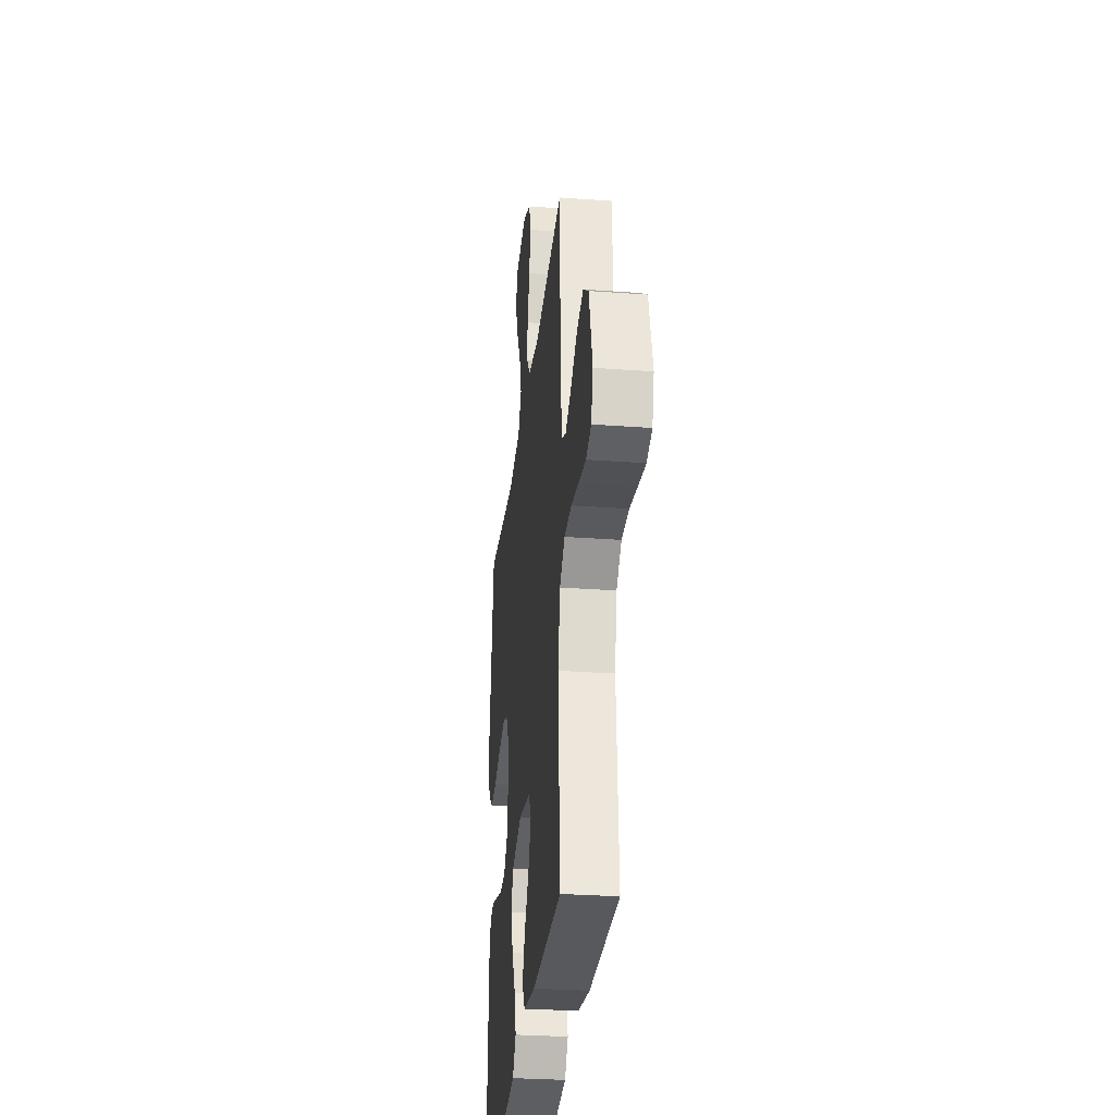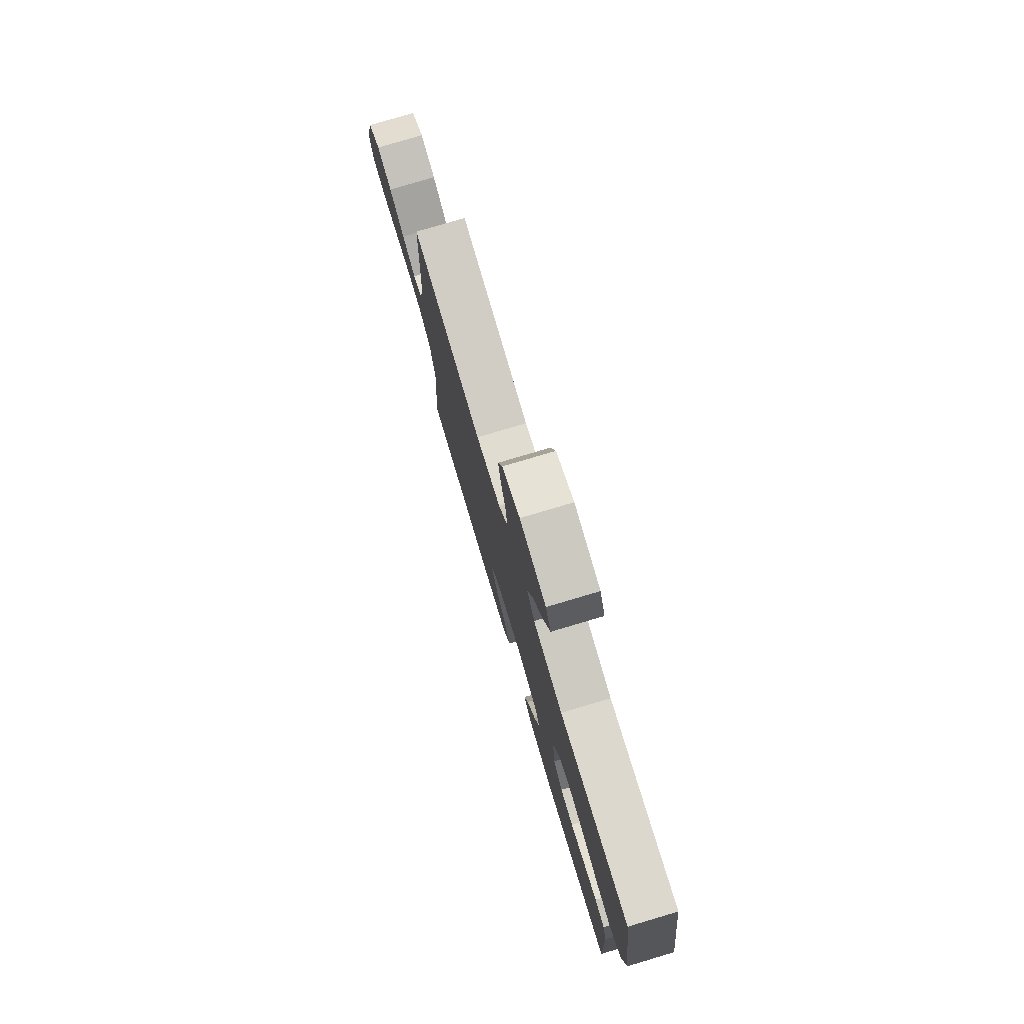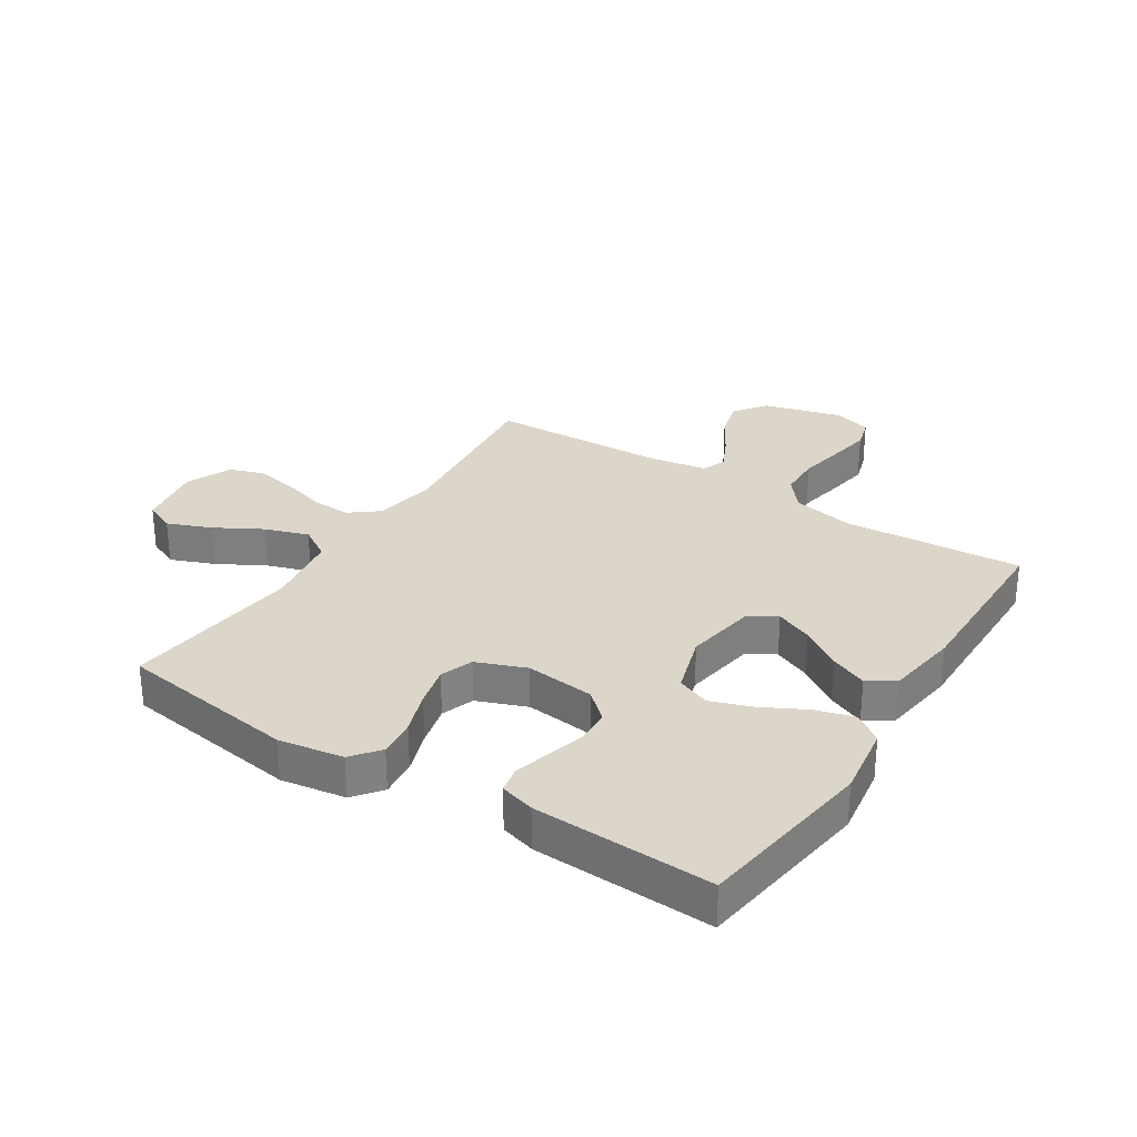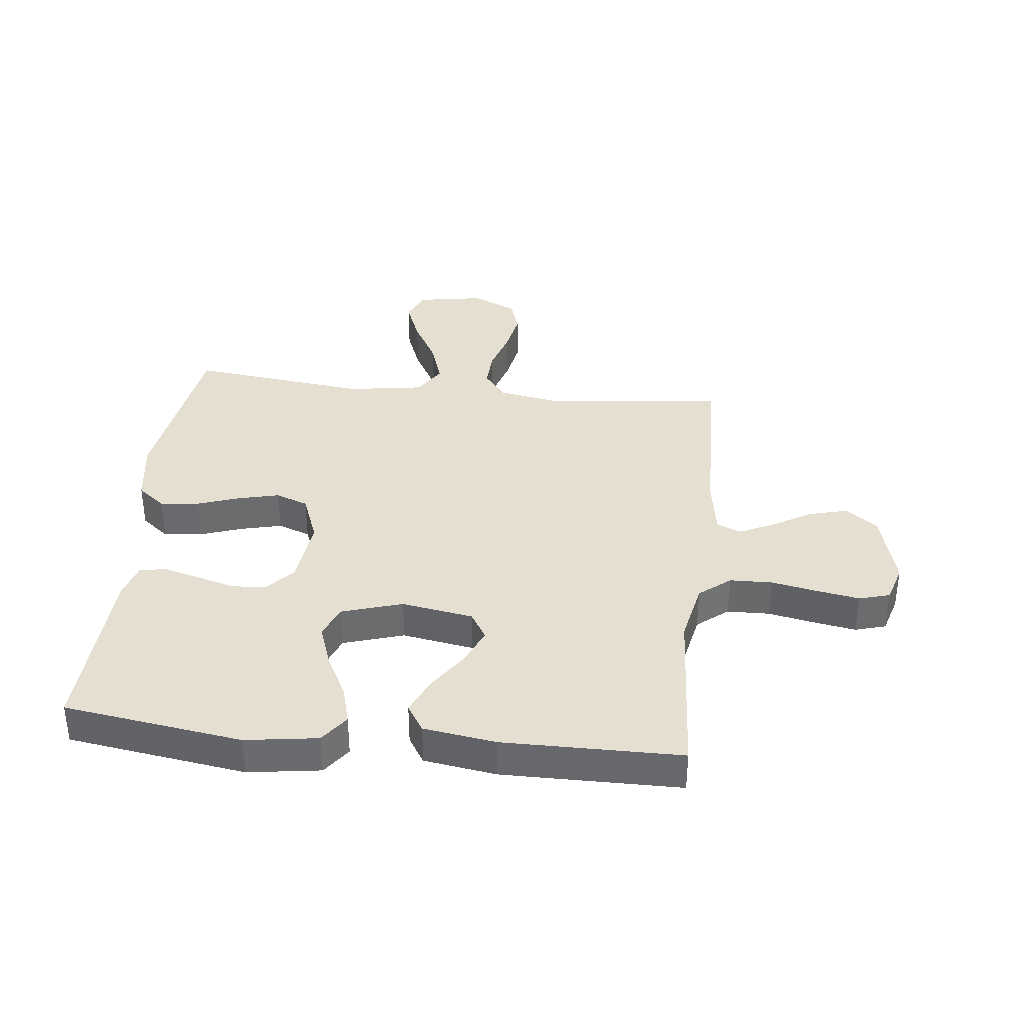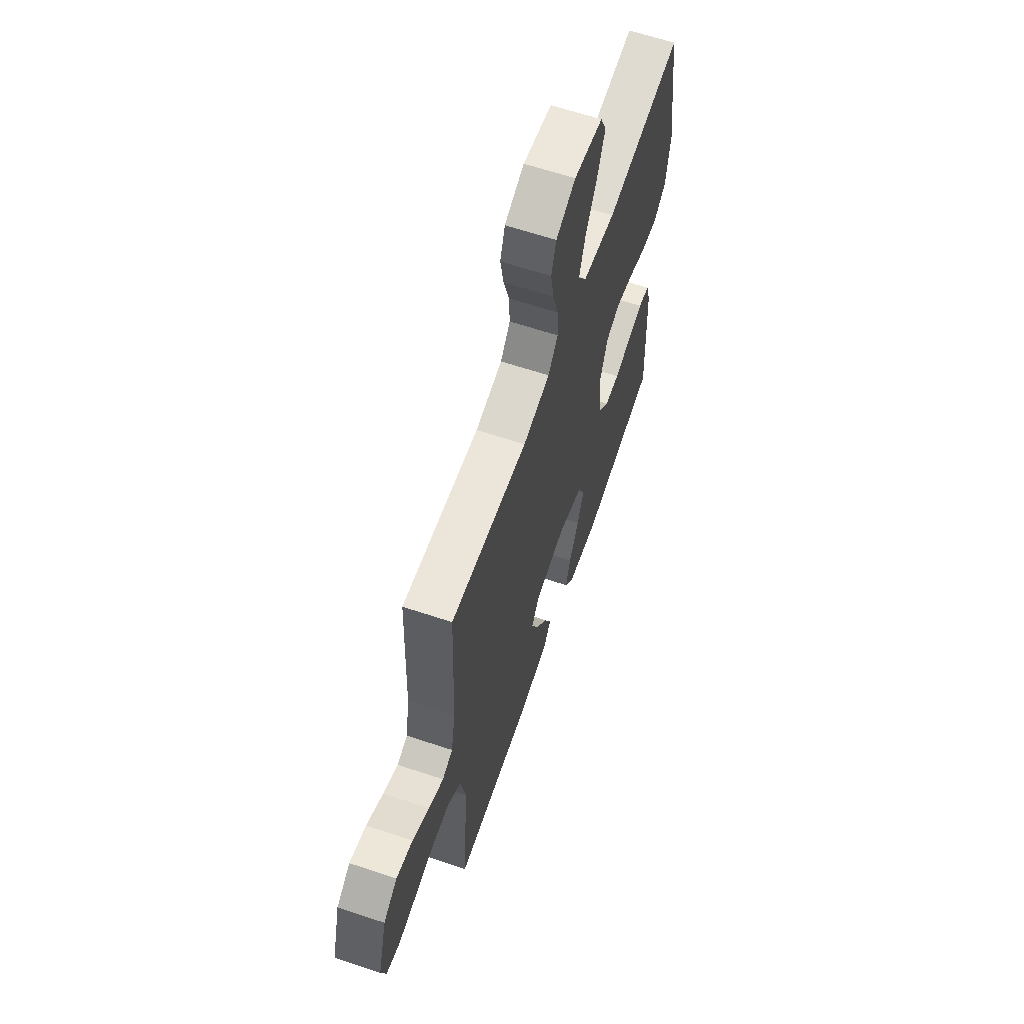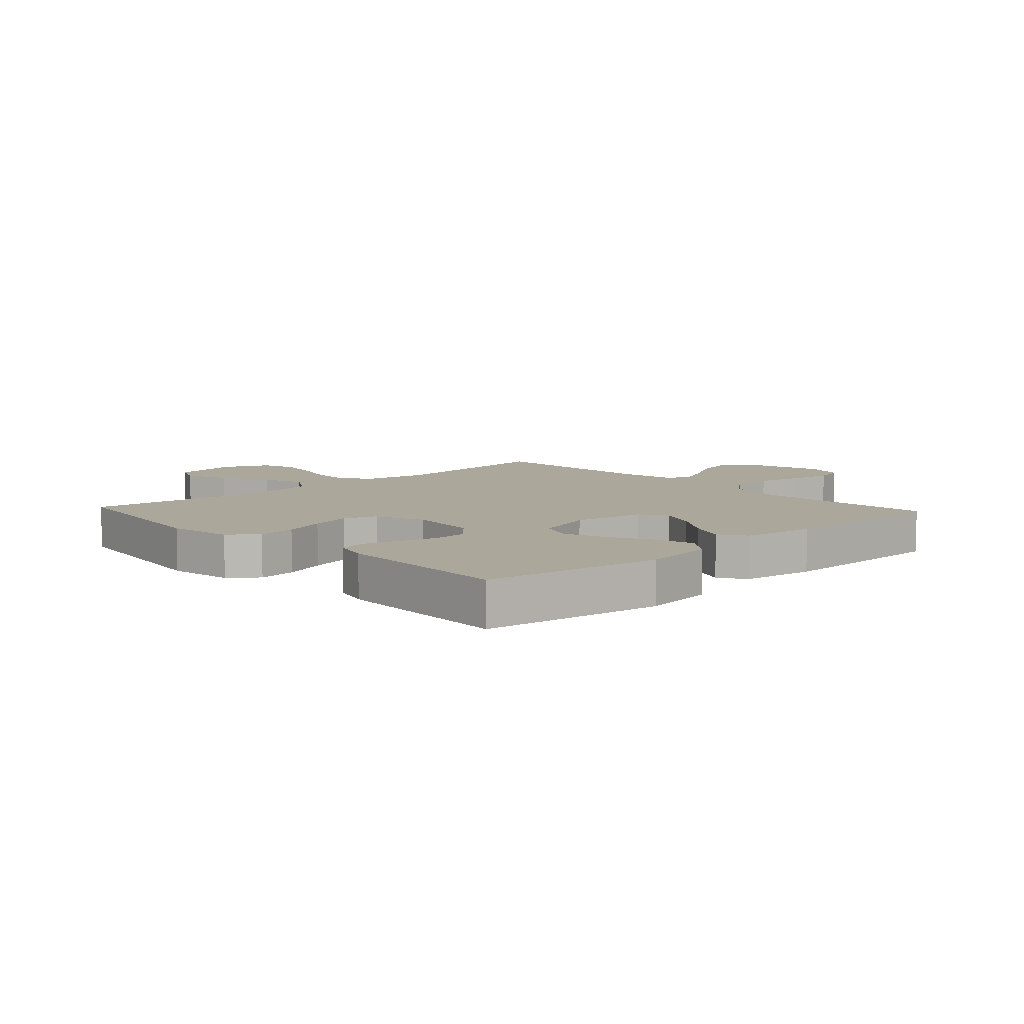
<metadata>
{"format":"obj","ext":"obj","renderer":"f3d","projection":"perspective","resolution":1024,"background":"white","views":[{"elev":-29.6,"azim":-96.2,"up":"+Z"},{"elev":78.0,"azim":73.4,"up":"+Z"},{"elev":29.7,"azim":122.5,"up":"+Y"},{"elev":36.8,"azim":-173.6,"up":"+Y"},{"elev":63.1,"azim":-71.3,"up":"+Z"},{"elev":8.1,"azim":137.1,"up":"+Y"}]}
</metadata>
<code>
v -0.5 0.07 0.5
v -0.2 0.07 0.468
v -0.095 0.07 0.486
v -0.057 0.07 0.534
v -0.06 0.07 0.599
v -0.082 0.07 0.673
v -0.095 0.07 0.744
v -0.076 0.07 0.802
v 0 0.07 0.836
v 0.112 0.07 0.817
v 0.135 0.07 0.765
v 0.106 0.07 0.692
v 0.062 0.07 0.613
v 0.038 0.07 0.54
v 0.072 0.07 0.486
v 0.2 0.07 0.466
v 0.5 0.07 0.5
v 0.544 0.07 0.2
v 0.527 0.07 0.091
v 0.48 0.07 0.054
v 0.416 0.07 0.061
v 0.344 0.07 0.086
v 0.275 0.07 0.103
v 0.22 0.07 0.083
v 0.188 0.07 0
v 0.201 0.07 -0.116
v 0.243 0.07 -0.163
v 0.301 0.07 -0.166
v 0.366 0.07 -0.148
v 0.426 0.07 -0.132
v 0.47 0.07 -0.141
v 0.487 0.07 -0.2
v 0.5 0.07 -0.5
v 0.2 0.07 -0.543
v 0.078 0.07 -0.525
v 0.043 0.07 -0.477
v 0.061 0.07 -0.412
v 0.099 0.07 -0.339
v 0.124 0.07 -0.269
v 0.102 0.07 -0.213
v 0 0.07 -0.181
v -0.121 0.07 -0.201
v -0.149 0.07 -0.247
v -0.122 0.07 -0.31
v -0.076 0.07 -0.378
v -0.049 0.07 -0.44
v -0.078 0.07 -0.485
v -0.2 0.07 -0.503
v -0.5 0.07 -0.5
v -0.48 0.07 -0.2
v -0.501 0.07 -0.096
v -0.553 0.07 -0.054
v -0.625 0.07 -0.052
v -0.703 0.07 -0.067
v -0.774 0.07 -0.079
v -0.826 0.07 -0.064
v -0.845 0.07 0
v -0.81 0.07 0.131
v -0.756 0.07 0.171
v -0.691 0.07 0.154
v -0.625 0.07 0.115
v -0.567 0.07 0.087
v -0.526 0.07 0.104
v -0.51 0.07 0.2
v -0.5 0 0.5
v -0.2 0 0.468
v -0.095 0 0.486
v -0.057 0 0.534
v -0.06 0 0.599
v -0.082 0 0.673
v -0.095 0 0.744
v -0.076 0 0.802
v 0 0 0.836
v 0.112 0 0.817
v 0.135 0 0.765
v 0.106 0 0.692
v 0.062 0 0.613
v 0.038 0 0.54
v 0.072 0 0.486
v 0.2 0 0.466
v 0.5 0 0.5
v 0.544 0 0.2
v 0.527 0 0.091
v 0.48 0 0.054
v 0.416 0 0.061
v 0.344 0 0.086
v 0.275 0 0.103
v 0.22 0 0.083
v 0.188 0 0
v 0.201 0 -0.116
v 0.243 0 -0.163
v 0.301 0 -0.166
v 0.366 0 -0.148
v 0.426 0 -0.132
v 0.47 0 -0.141
v 0.487 0 -0.2
v 0.5 0 -0.5
v 0.2 0 -0.543
v 0.078 0 -0.525
v 0.043 0 -0.477
v 0.061 0 -0.412
v 0.099 0 -0.339
v 0.124 0 -0.269
v 0.102 0 -0.213
v 0 0 -0.181
v -0.121 0 -0.201
v -0.149 0 -0.247
v -0.122 0 -0.31
v -0.076 0 -0.378
v -0.049 0 -0.44
v -0.078 0 -0.485
v -0.2 0 -0.503
v -0.5 0 -0.5
v -0.48 0 -0.2
v -0.501 0 -0.096
v -0.553 0 -0.054
v -0.625 0 -0.052
v -0.703 0 -0.067
v -0.774 0 -0.079
v -0.826 0 -0.064
v -0.845 0 0
v -0.81 0 0.131
v -0.756 0 0.171
v -0.691 0 0.154
v -0.625 0 0.115
v -0.567 0 0.087
v -0.526 0 0.104
v -0.51 0 0.2
f 58 59 60 61
f 58 61 62
f 57 58 62
f 56 57 62
f 53 54 55 56
f 53 56 62 63
f 47 48 49 50
f 47 50 51
f 44 45 46 47
f 43 44 47 51
f 42 43 51 52
f 35 36 37 38
f 35 38 39
f 34 35 39
f 33 34 39
f 32 33 39 40
f 28 29 30 31
f 28 31 32 40
f 19 20 21 22
f 19 22 23
f 16 17 18 19
f 15 16 19 23
f 14 15 23 24
f 10 11 12 13
f 10 13 14
f 9 10 14
f 8 9 14
f 5 6 7 8
f 5 8 14 24
f 64 1 2
f 63 64 2 3
f 52 53 63 3
f 41 42 52 3
f 27 28 40 41
f 26 27 41
f 25 26 41 3
f 4 5 24 25
f 3 4 25
f 125 124 123 122
f 126 125 122
f 126 122 121
f 126 121 120
f 120 119 118 117
f 127 126 120 117
f 114 113 112 111
f 115 114 111
f 111 110 109 108
f 115 111 108 107
f 116 115 107 106
f 102 101 100 99
f 103 102 99
f 103 99 98
f 103 98 97
f 104 103 97 96
f 95 94 93 92
f 104 96 95 92
f 86 85 84 83
f 87 86 83
f 83 82 81 80
f 87 83 80 79
f 88 87 79 78
f 77 76 75 74
f 78 77 74
f 78 74 73
f 78 73 72
f 72 71 70 69
f 88 78 72 69
f 66 65 128
f 67 66 128 127
f 67 127 117 116
f 67 116 106 105
f 105 104 92 91
f 105 91 90
f 67 105 90 89
f 89 88 69 68
f 89 68 67
f 1 65 66 2
f 2 66 67 3
f 3 67 68 4
f 4 68 69 5
f 5 69 70 6
f 6 70 71 7
f 7 71 72 8
f 8 72 73 9
f 9 73 74 10
f 10 74 75 11
f 11 75 76 12
f 12 76 77 13
f 13 77 78 14
f 14 78 79 15
f 15 79 80 16
f 16 80 81 17
f 17 81 82 18
f 18 82 83 19
f 19 83 84 20
f 20 84 85 21
f 21 85 86 22
f 22 86 87 23
f 23 87 88 24
f 24 88 89 25
f 25 89 90 26
f 26 90 91 27
f 27 91 92 28
f 28 92 93 29
f 29 93 94 30
f 30 94 95 31
f 31 95 96 32
f 32 96 97 33
f 33 97 98 34
f 34 98 99 35
f 35 99 100 36
f 36 100 101 37
f 37 101 102 38
f 38 102 103 39
f 39 103 104 40
f 40 104 105 41
f 41 105 106 42
f 42 106 107 43
f 43 107 108 44
f 44 108 109 45
f 45 109 110 46
f 46 110 111 47
f 47 111 112 48
f 48 112 113 49
f 49 113 114 50
f 50 114 115 51
f 51 115 116 52
f 52 116 117 53
f 53 117 118 54
f 54 118 119 55
f 55 119 120 56
f 56 120 121 57
f 57 121 122 58
f 58 122 123 59
f 59 123 124 60
f 60 124 125 61
f 61 125 126 62
f 62 126 127 63
f 63 127 128 64
f 64 128 65 1

</code>
